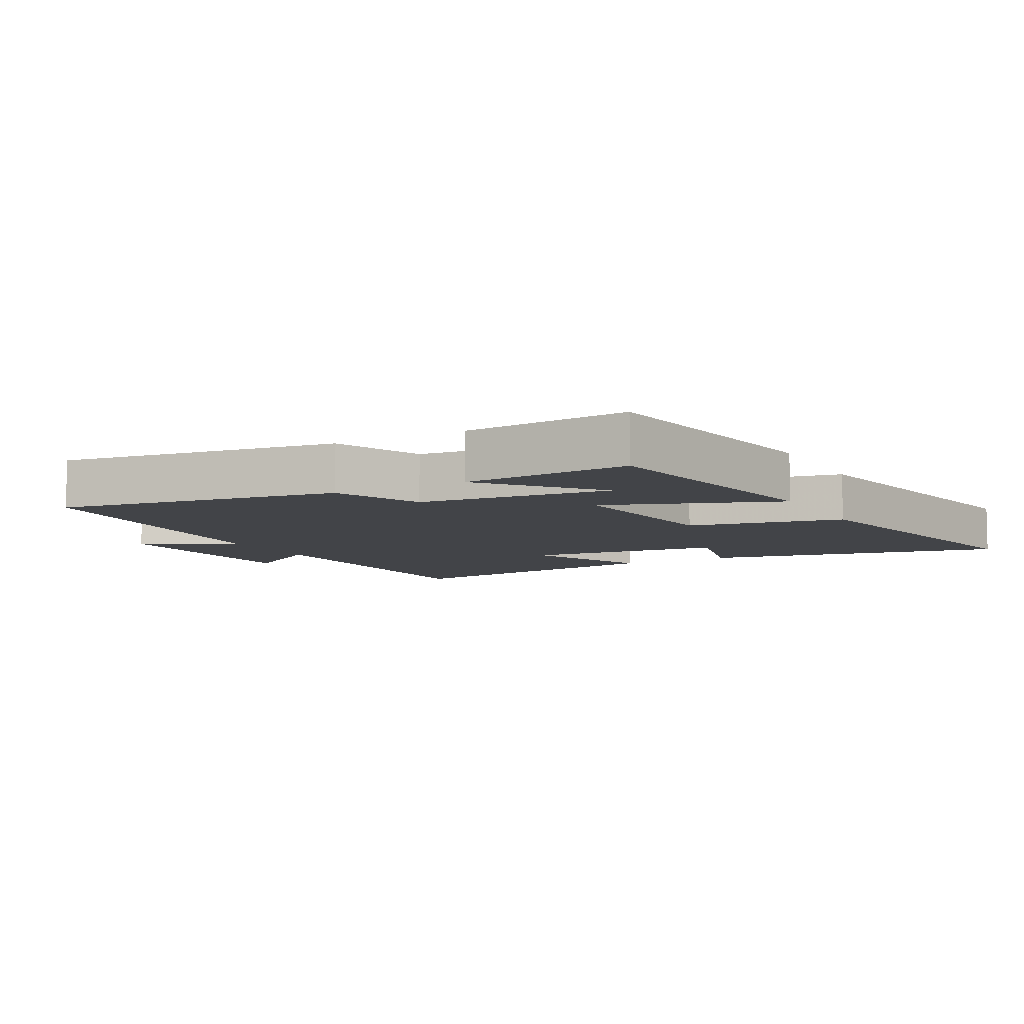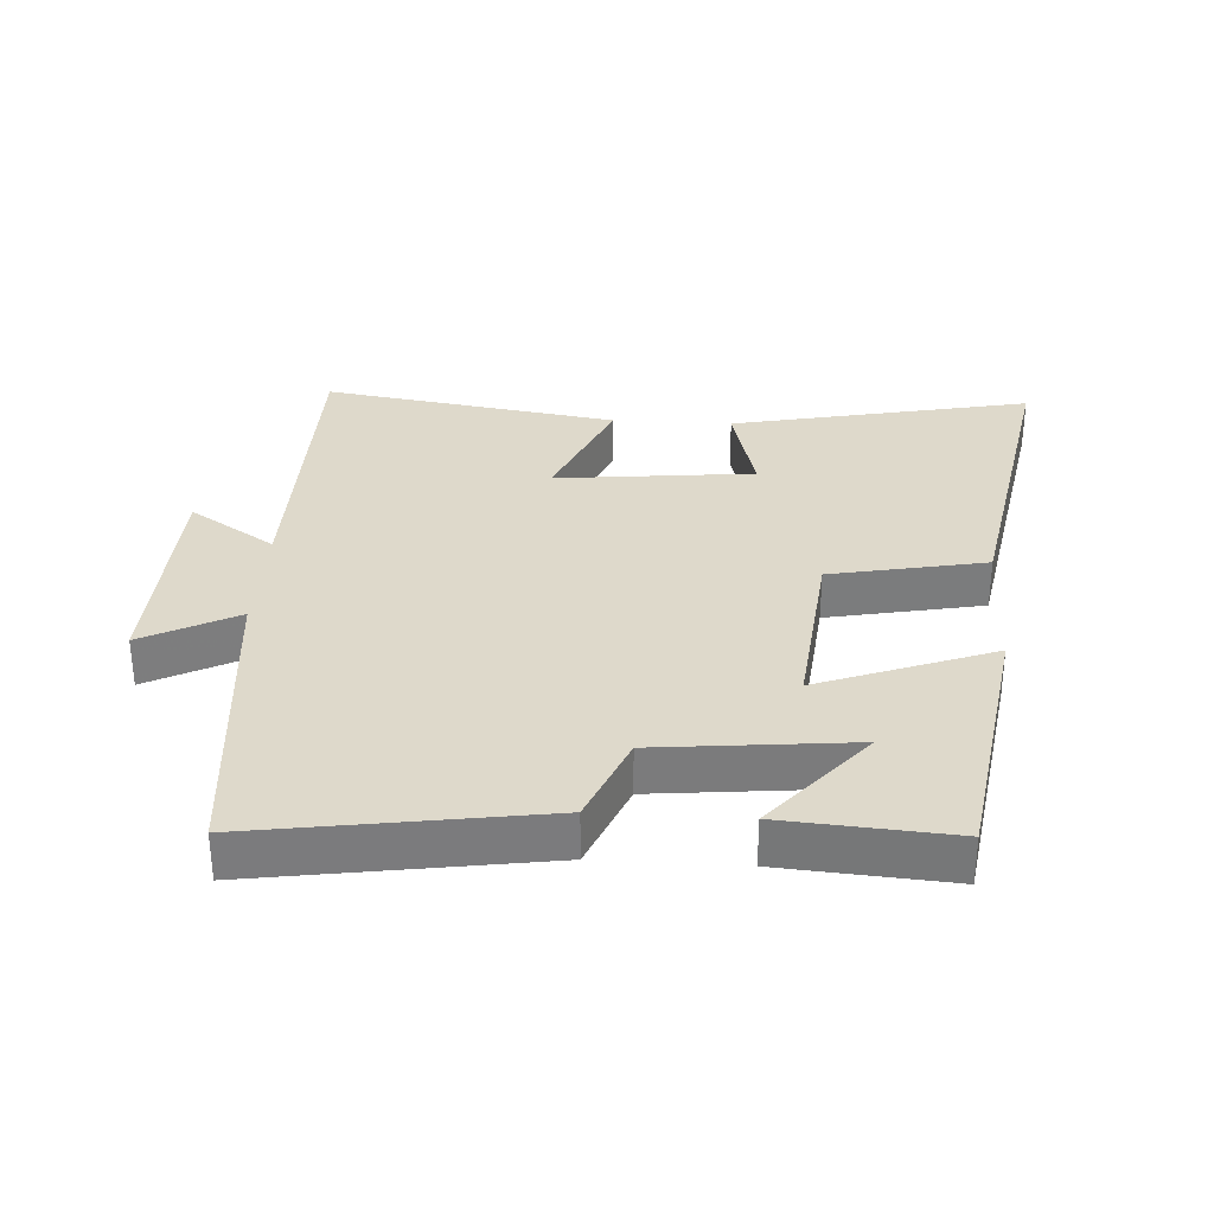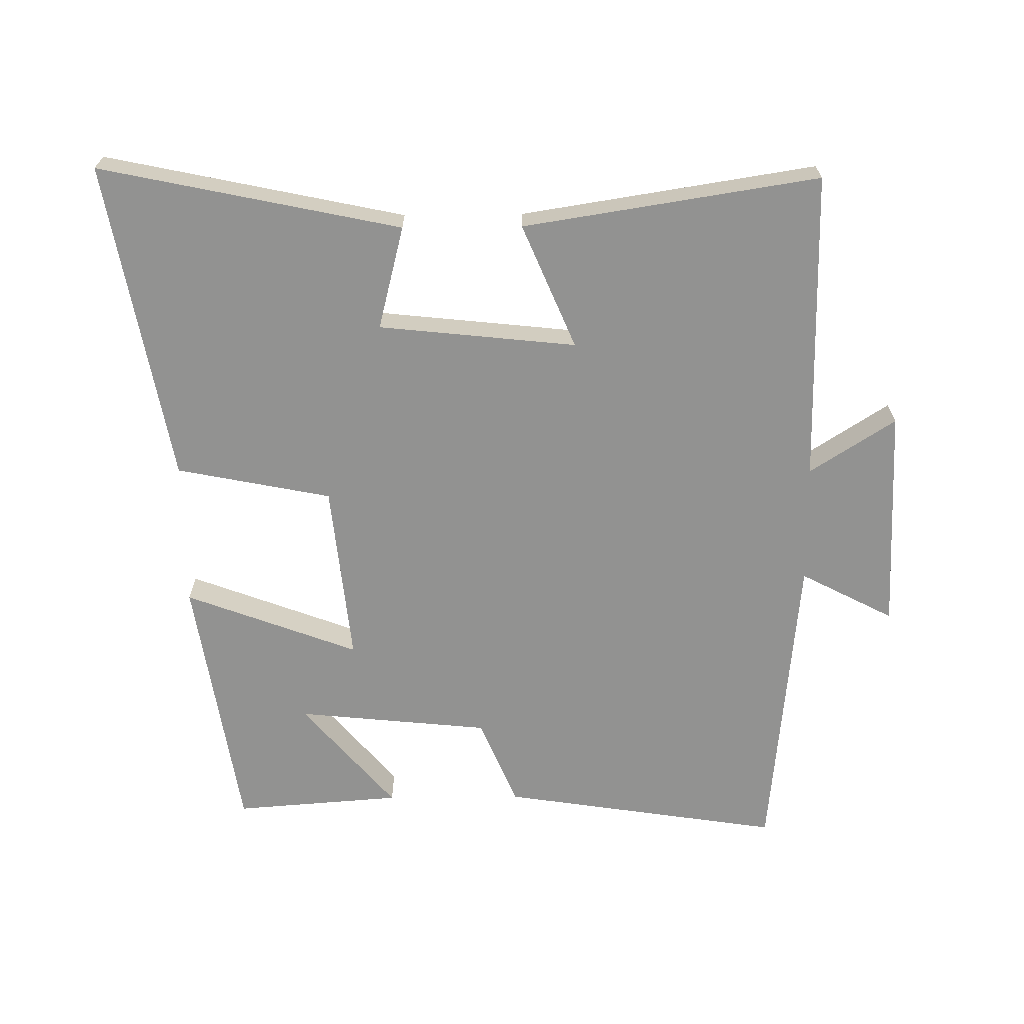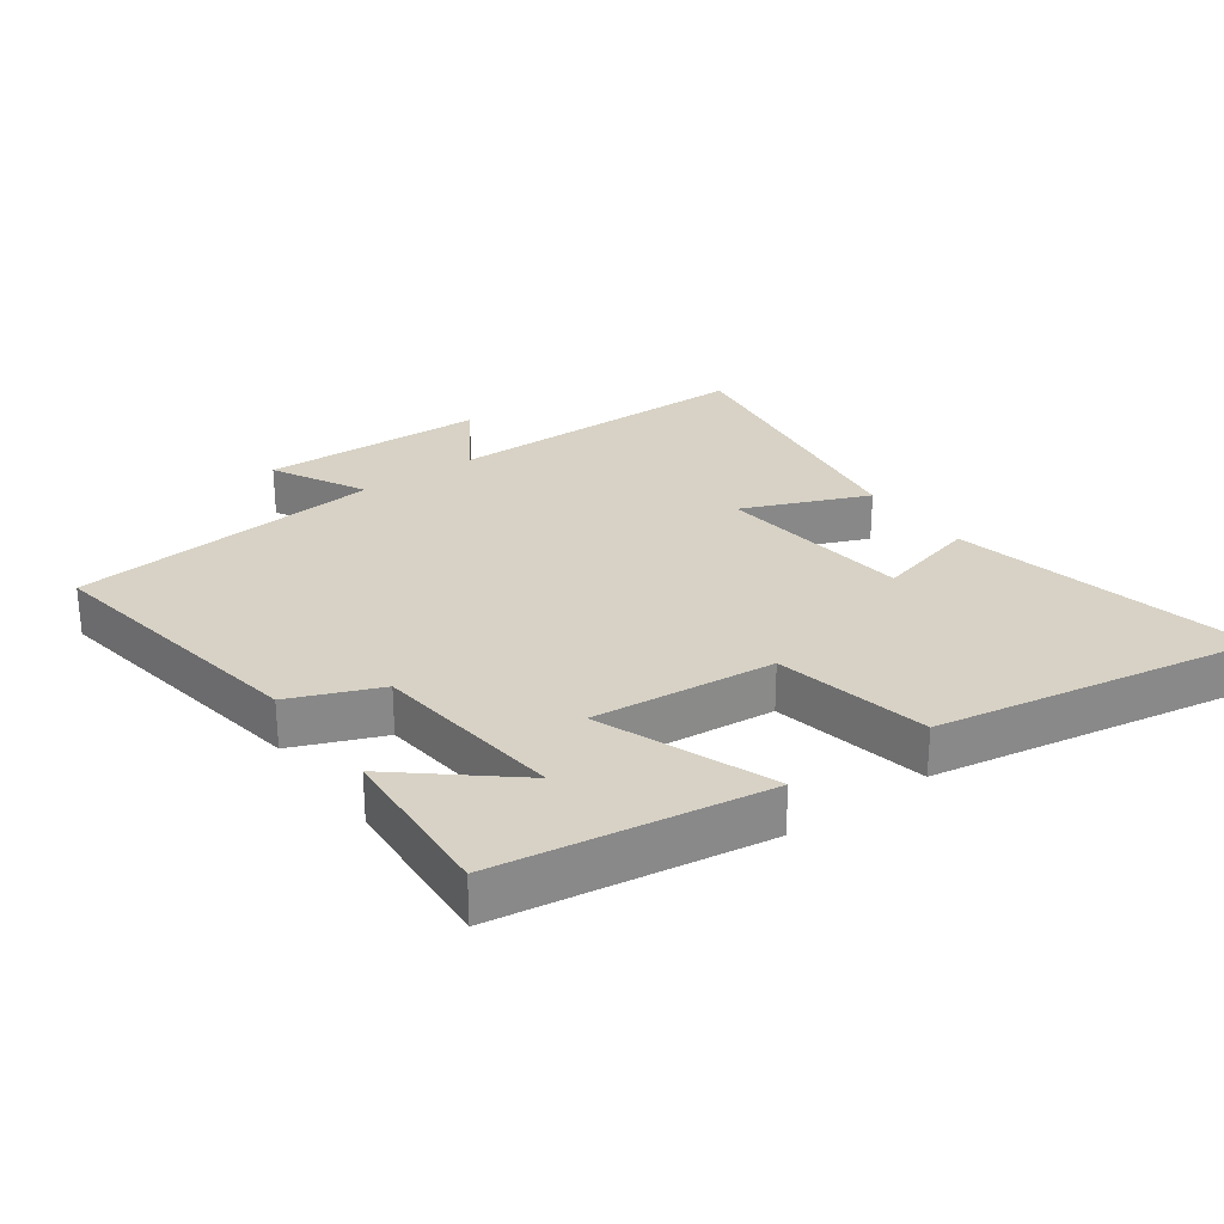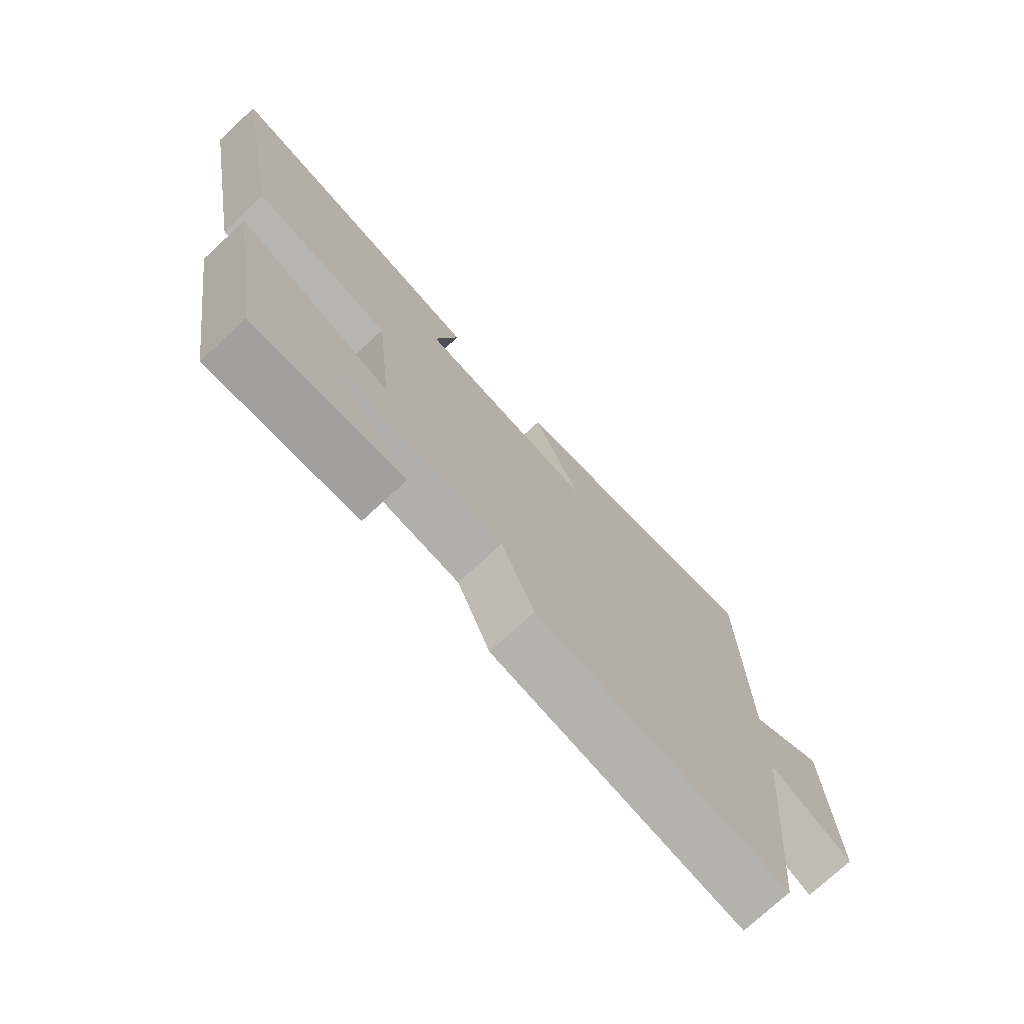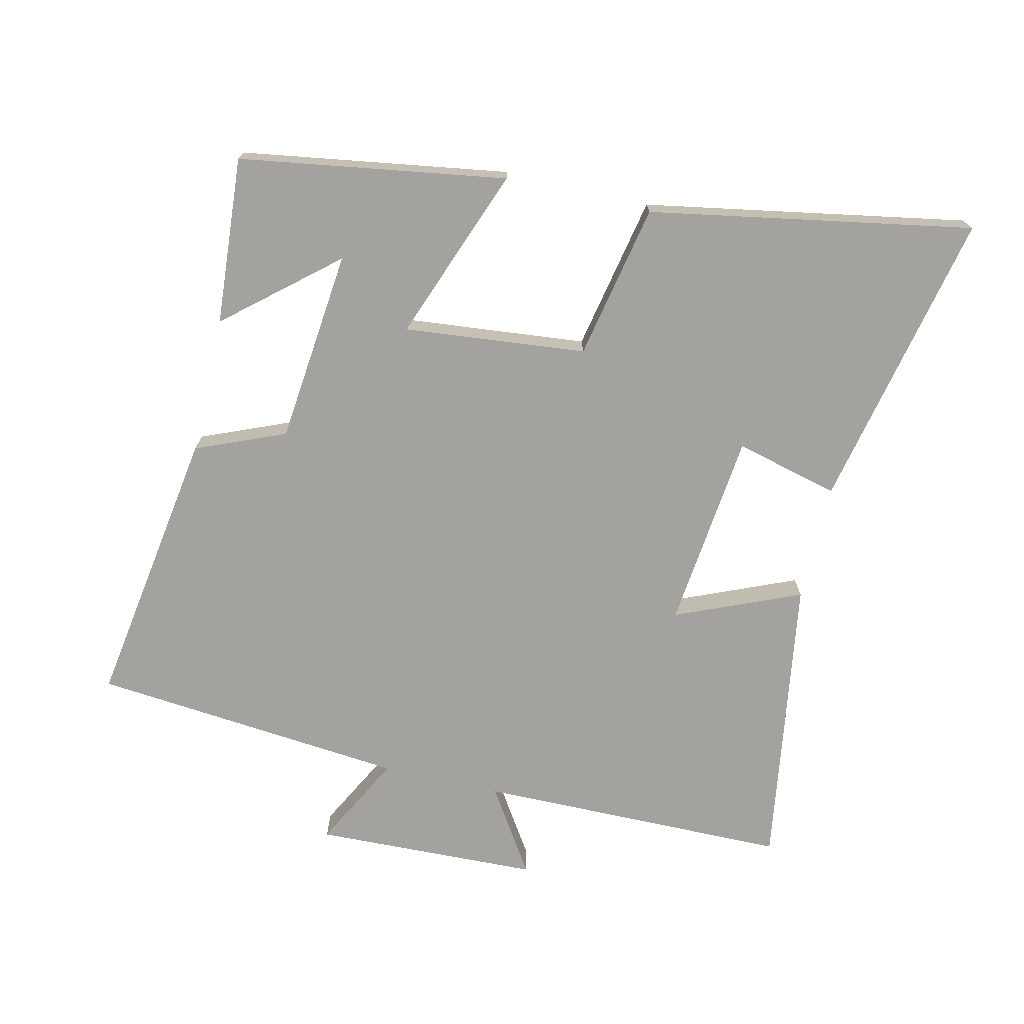
<metadata>
{"format":"obj","ext":"obj","renderer":"f3d","projection":"perspective","resolution":1024,"background":"white","views":[{"elev":-7.8,"azim":-151.3,"up":"+Y"},{"elev":31.8,"azim":-176.5,"up":"+Y"},{"elev":-66.2,"azim":0.6,"up":"+Y"},{"elev":27.4,"azim":-126.1,"up":"+Y"},{"elev":-74.7,"azim":-47.2,"up":"+Z"},{"elev":-72.4,"azim":-103.1,"up":"+Y"}]}
</metadata>
<code>
v 0.495 0.07 0.57
v 0.5 0.07 0.096
v 0.63 0.07 0.18
v 0.642 0.07 -0.162
v 0.5 0.07 -0.088
v 0.455 0.07 -0.566
v 0.027 0.07 -0.5
v -0.029 0.07 -0.365
v -0.323 0.07 -0.335
v -0.183 0.07 -0.5
v -0.437 0.07 -0.519
v -0.5 0.07 -0.116
v -0.237 0.07 -0.215
v -0.265 0.07 0.061
v -0.5 0.07 0.108
v -0.588 0.07 0.596
v -0.133 0.07 0.5
v -0.173 0.07 0.343
v 0.127 0.07 0.311
v 0.047 0.07 0.5
v 0.495 0 0.57
v 0.5 0 0.096
v 0.63 0 0.18
v 0.642 0 -0.162
v 0.5 0 -0.088
v 0.455 0 -0.566
v 0.027 0 -0.5
v -0.029 0 -0.365
v -0.323 0 -0.335
v -0.183 0 -0.5
v -0.437 0 -0.519
v -0.5 0 -0.116
v -0.237 0 -0.215
v -0.265 0 0.061
v -0.5 0 0.108
v -0.588 0 0.596
v -0.133 0 0.5
v -0.173 0 0.343
v 0.127 0 0.311
v 0.047 0 0.5
f 19 20 1 2
f 18 19 2
f 16 17 18
f 15 16 18
f 14 15 18
f 13 14 18 2
f 9 10 11
f 9 11 12
f 8 9 12 13
f 5 6 7 8
f 2 3 4 5
f 2 5 8 13
f 22 21 40 39
f 22 39 38
f 38 37 36
f 38 36 35
f 38 35 34
f 22 38 34 33
f 31 30 29
f 32 31 29
f 33 32 29 28
f 28 27 26 25
f 25 24 23 22
f 33 28 25 22
f 1 21 22 2
f 2 22 23 3
f 3 23 24 4
f 4 24 25 5
f 5 25 26 6
f 6 26 27 7
f 7 27 28 8
f 8 28 29 9
f 9 29 30 10
f 10 30 31 11
f 11 31 32 12
f 12 32 33 13
f 13 33 34 14
f 14 34 35 15
f 15 35 36 16
f 16 36 37 17
f 17 37 38 18
f 18 38 39 19
f 19 39 40 20
f 20 40 21 1

</code>
